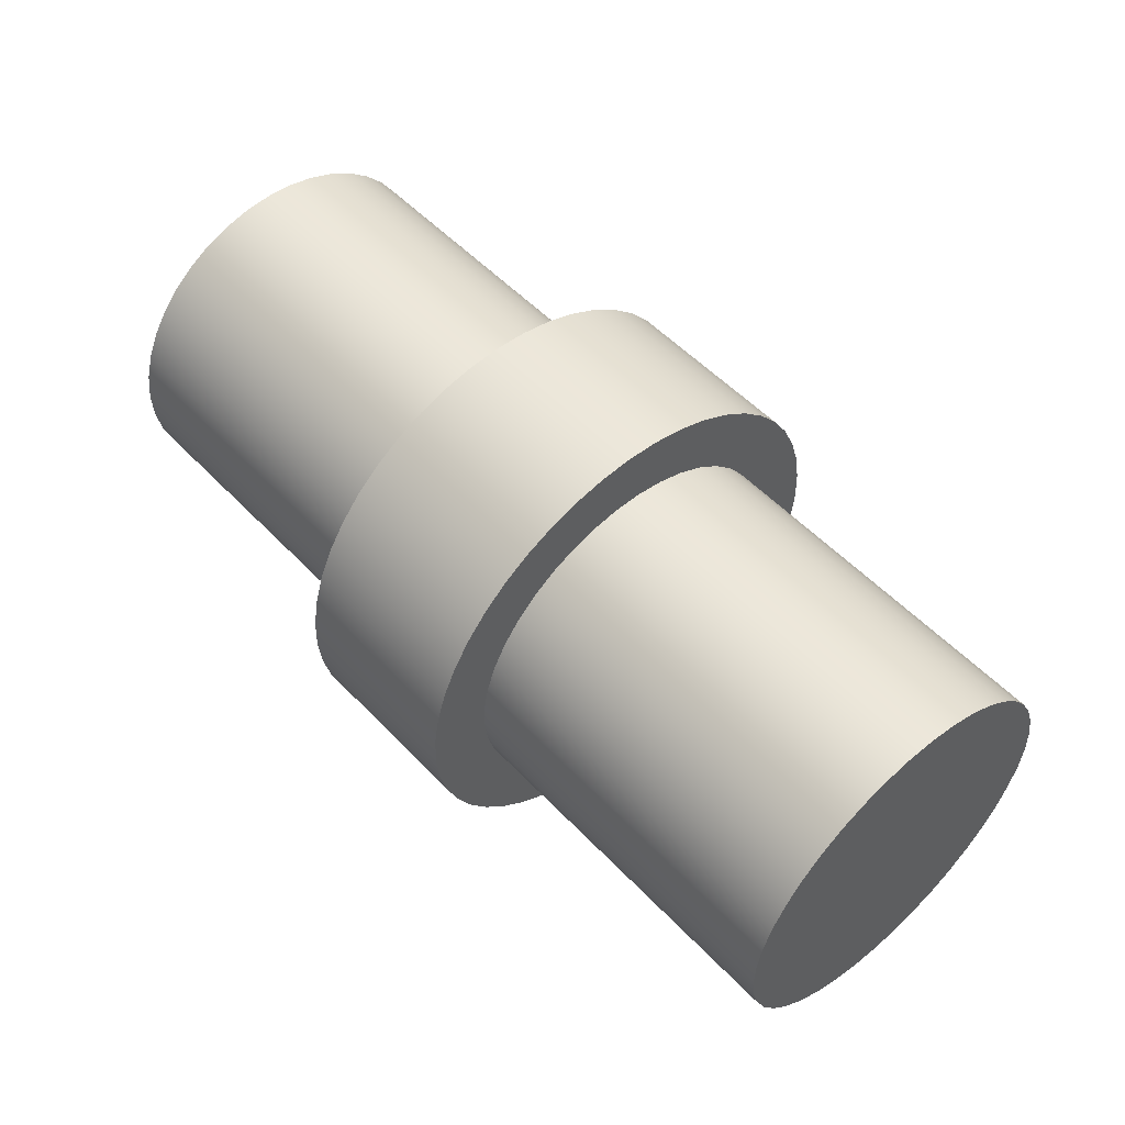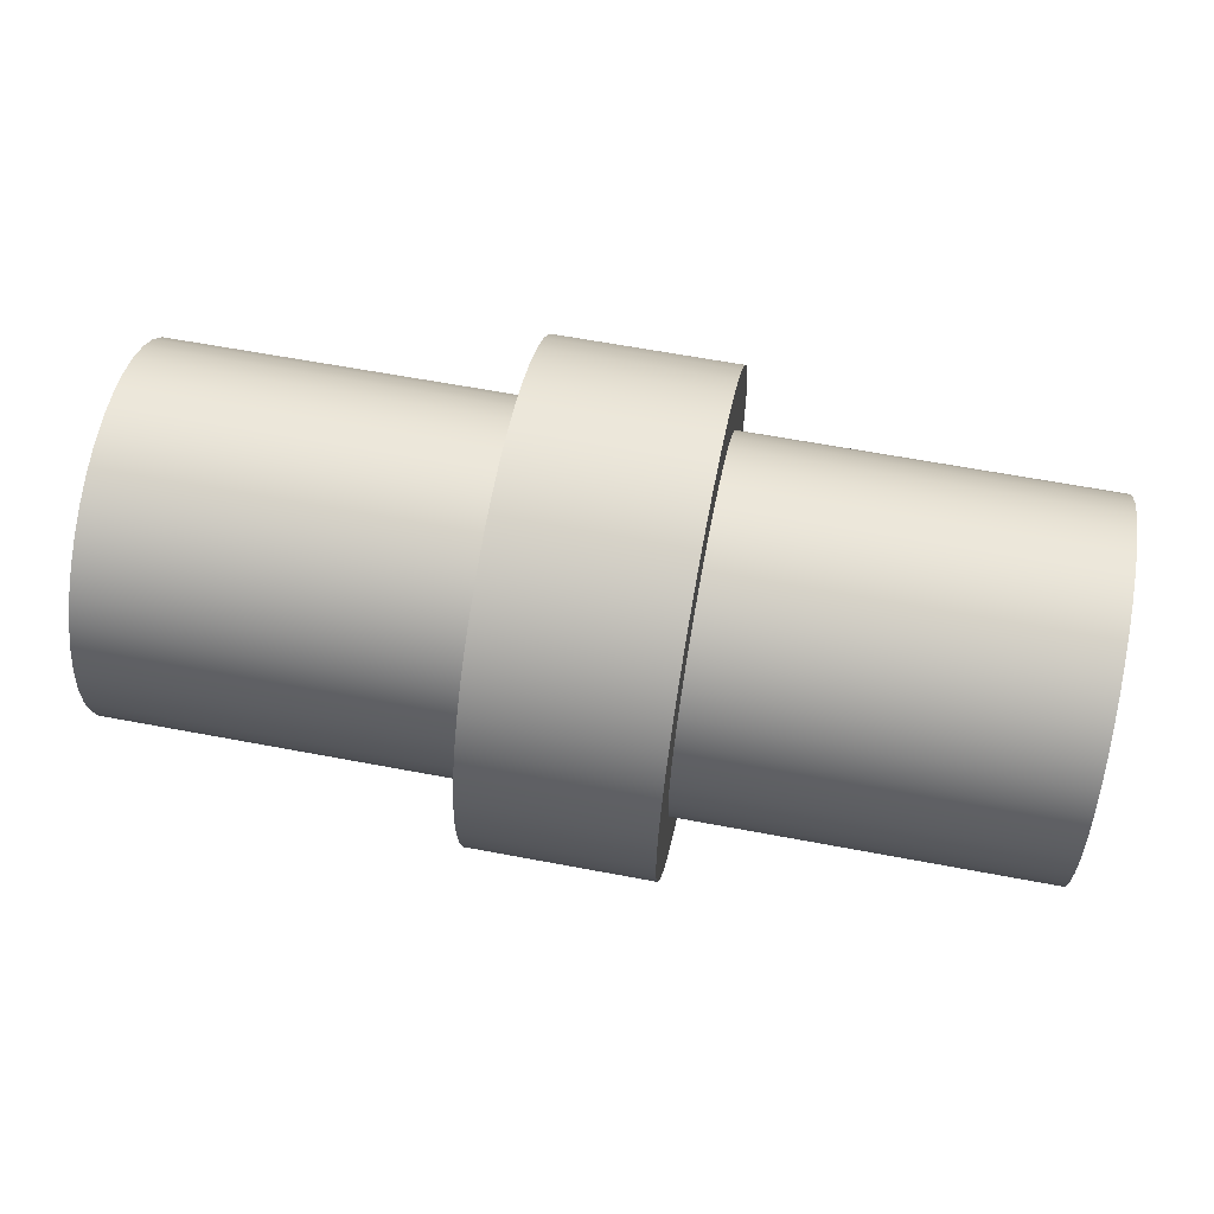
<metadata>
{"format":"obj","ext":"obj","renderer":"f3d","projection":"perspective","resolution":1024,"background":"white","views":[{"elev":52.7,"azim":-131.9,"up":"+Z"},{"elev":62.0,"azim":-169.1,"up":"+Y"}]}
</metadata>
<code>
v -3.81 -2.333e-16 -1.905
v -3.81 0.2908 -1.883
v -3.81 0.5748 -1.816
v -3.81 0.8453 -1.707
v -3.81 1.096 -1.558
v -3.81 1.321 -1.373
v -3.81 1.515 -1.155
v -3.81 1.674 -0.9101
v -3.81 1.793 -0.6439
v -3.81 1.87 -0.3627
v -3.81 1.904 -0.07297
v -3.81 1.892 0.2185
v -3.81 1.837 0.5048
v -3.81 1.738 0.7793
v -3.81 1.599 1.035
v -3.81 1.422 1.267
v -3.81 1.212 1.47
v -3.81 0.9735 1.637
v -3.81 0.7121 1.767
v -3.81 0.4341 1.855
v -3.81 0.1458 1.899
v -3.81 -0.1458 1.899
v -3.81 -0.4341 1.855
v -3.81 -0.7121 1.767
v -3.81 -0.9735 1.637
v -3.81 -1.212 1.47
v -3.81 -1.422 1.267
v -3.81 -1.599 1.035
v -3.81 -1.738 0.7793
v -3.81 -1.837 0.5048
v -3.81 -1.892 0.2185
v -3.81 -1.904 -0.07297
v -3.81 -1.87 -0.3627
v -3.81 -1.793 -0.6439
v -3.81 -1.674 -0.9101
v -3.81 -1.515 -1.155
v -3.81 -1.321 -1.373
v -3.81 -1.096 -1.558
v -3.81 -0.8453 -1.707
v -3.81 -0.5748 -1.816
v -3.81 -0.2908 -1.883
v 0 -2.333e-16 -1.905
v 0 -0.2908 -1.883
v 0 -0.5748 -1.816
v 0 -0.8453 -1.707
v 0 -1.096 -1.558
v 0 -1.321 -1.373
v 0 -1.515 -1.155
v 0 -1.674 -0.9101
v 0 -1.793 -0.6439
v 0 -1.87 -0.3627
v 0 -1.904 -0.07297
v 0 -1.892 0.2185
v 0 -1.837 0.5048
v 0 -1.738 0.7793
v 0 -1.599 1.035
v 0 -1.422 1.267
v 0 -1.212 1.47
v 0 -0.9735 1.637
v 0 -0.7121 1.767
v 0 -0.4341 1.855
v 0 -0.1458 1.899
v 0 0.1458 1.899
v 0 0.4341 1.855
v 0 0.7121 1.767
v 0 0.9735 1.637
v 0 1.212 1.47
v 0 1.422 1.267
v 0 1.599 1.035
v 0 1.738 0.7793
v 0 1.837 0.5048
v 0 1.892 0.2185
v 0 1.904 -0.07297
v 0 1.87 -0.3627
v 0 1.793 -0.6439
v 0 1.674 -0.9101
v 0 1.515 -1.155
v 0 1.321 -1.373
v 0 1.096 -1.558
v 0 0.8453 -1.707
v 0 0.5748 -1.816
v 0 0.2908 -1.883
v 0 -2.333e-16 -1.905
v -3.81 -2.333e-16 -1.905
v -3.81 -2.333e-16 -1.905
v -3.81 -0.2908 -1.883
v -3.81 -0.5748 -1.816
v -3.81 -0.8453 -1.707
v -3.81 -1.096 -1.558
v -3.81 -1.321 -1.373
v -3.81 -1.515 -1.155
v -3.81 -1.674 -0.9101
v -3.81 -1.793 -0.6439
v -3.81 -1.87 -0.3627
v -3.81 -1.904 -0.07297
v -3.81 -1.892 0.2185
v -3.81 -1.837 0.5048
v -3.81 -1.738 0.7793
v -3.81 -1.599 1.035
v -3.81 -1.422 1.267
v -3.81 -1.212 1.47
v -3.81 -0.9735 1.637
v -3.81 -0.7121 1.767
v -3.81 -0.4341 1.855
v -3.81 -0.1458 1.899
v -3.81 0.1458 1.899
v -3.81 0.4341 1.855
v -3.81 0.7121 1.767
v -3.81 0.9735 1.637
v -3.81 1.212 1.47
v -3.81 1.422 1.267
v -3.81 1.599 1.035
v -3.81 1.738 0.7793
v -3.81 1.837 0.5048
v -3.81 1.892 0.2185
v -3.81 1.904 -0.07297
v -3.81 1.87 -0.3627
v -3.81 1.793 -0.6439
v -3.81 1.674 -0.9101
v -3.81 1.515 -1.155
v -3.81 1.321 -1.373
v -3.81 1.096 -1.558
v -3.81 0.8453 -1.707
v -3.81 0.5748 -1.816
v -3.81 0.2908 -1.883
v 5.715 -2.333e-16 1.905
v 5.715 0.2908 1.883
v 5.715 0.5748 1.816
v 5.715 0.8453 1.707
v 5.715 1.096 1.558
v 5.715 1.321 1.373
v 5.715 1.515 1.155
v 5.715 1.674 0.9101
v 5.715 1.793 0.6439
v 5.715 1.87 0.3627
v 5.715 1.904 0.07297
v 5.715 1.892 -0.2185
v 5.715 1.837 -0.5048
v 5.715 1.738 -0.7793
v 5.715 1.599 -1.035
v 5.715 1.422 -1.267
v 5.715 1.212 -1.47
v 5.715 0.9735 -1.637
v 5.715 0.7121 -1.767
v 5.715 0.4341 -1.855
v 5.715 0.1458 -1.899
v 5.715 -0.1458 -1.899
v 5.715 -0.4341 -1.855
v 5.715 -0.7121 -1.767
v 5.715 -0.9735 -1.637
v 5.715 -1.212 -1.47
v 5.715 -1.422 -1.267
v 5.715 -1.599 -1.035
v 5.715 -1.738 -0.7793
v 5.715 -1.837 -0.5048
v 5.715 -1.892 -0.2185
v 5.715 -1.904 0.07297
v 5.715 -1.87 0.3627
v 5.715 -1.793 0.6439
v 5.715 -1.674 0.9101
v 5.715 -1.515 1.155
v 5.715 -1.321 1.373
v 5.715 -1.096 1.558
v 5.715 -0.8453 1.707
v 5.715 -0.5748 1.816
v 5.715 -0.2908 1.883
v 1.905 -2.333e-16 1.905
v 1.905 -0.2908 1.883
v 1.905 -0.5748 1.816
v 1.905 -0.8453 1.707
v 1.905 -1.096 1.558
v 1.905 -1.321 1.373
v 1.905 -1.515 1.155
v 1.905 -1.674 0.9101
v 1.905 -1.793 0.6439
v 1.905 -1.87 0.3627
v 1.905 -1.904 0.07297
v 1.905 -1.892 -0.2185
v 1.905 -1.837 -0.5048
v 1.905 -1.738 -0.7793
v 1.905 -1.599 -1.035
v 1.905 -1.422 -1.267
v 1.905 -1.212 -1.47
v 1.905 -0.9735 -1.637
v 1.905 -0.7121 -1.767
v 1.905 -0.4341 -1.855
v 1.905 -0.1458 -1.899
v 1.905 0.1458 -1.899
v 1.905 0.4341 -1.855
v 1.905 0.7121 -1.767
v 1.905 0.9735 -1.637
v 1.905 1.212 -1.47
v 1.905 1.422 -1.267
v 1.905 1.599 -1.035
v 1.905 1.738 -0.7793
v 1.905 1.837 -0.5048
v 1.905 1.892 -0.2185
v 1.905 1.904 0.07297
v 1.905 1.87 0.3627
v 1.905 1.793 0.6439
v 1.905 1.674 0.9101
v 1.905 1.515 1.155
v 1.905 1.321 1.373
v 1.905 1.096 1.558
v 1.905 0.8453 1.707
v 1.905 0.5748 1.816
v 1.905 0.2908 1.883
v 1.905 -2.333e-16 1.905
v 5.715 -2.333e-16 1.905
v 5.715 -2.333e-16 1.905
v 5.715 -0.2908 1.883
v 5.715 -0.5748 1.816
v 5.715 -0.8453 1.707
v 5.715 -1.096 1.558
v 5.715 -1.321 1.373
v 5.715 -1.515 1.155
v 5.715 -1.674 0.9101
v 5.715 -1.793 0.6439
v 5.715 -1.87 0.3627
v 5.715 -1.904 0.07297
v 5.715 -1.892 -0.2185
v 5.715 -1.837 -0.5048
v 5.715 -1.738 -0.7793
v 5.715 -1.599 -1.035
v 5.715 -1.422 -1.267
v 5.715 -1.212 -1.47
v 5.715 -0.9735 -1.637
v 5.715 -0.7121 -1.767
v 5.715 -0.4341 -1.855
v 5.715 -0.1458 -1.899
v 5.715 0.1458 -1.899
v 5.715 0.4341 -1.855
v 5.715 0.7121 -1.767
v 5.715 0.9735 -1.637
v 5.715 1.212 -1.47
v 5.715 1.422 -1.267
v 5.715 1.599 -1.035
v 5.715 1.738 -0.7793
v 5.715 1.837 -0.5048
v 5.715 1.892 -0.2185
v 5.715 1.904 0.07297
v 5.715 1.87 0.3627
v 5.715 1.793 0.6439
v 5.715 1.674 0.9101
v 5.715 1.515 1.155
v 5.715 1.321 1.373
v 5.715 1.096 1.558
v 5.715 0.8453 1.707
v 5.715 0.5748 1.816
v 5.715 0.2908 1.883
v 1.905 -3.111e-16 2.54
v 1.905 0.3385 2.517
v 1.905 0.6711 2.45
v 1.905 0.9916 2.338
v 1.905 1.294 2.185
v 1.905 1.574 1.993
v 1.905 1.826 1.766
v 1.905 2.045 1.507
v 1.905 2.227 1.221
v 1.905 2.37 0.9129
v 1.905 2.471 0.5888
v 1.905 2.527 0.2542
v 1.905 2.539 -0.08487
v 1.905 2.505 -0.4225
v 1.905 2.426 -0.7525
v 1.905 2.304 -1.069
v 1.905 2.141 -1.367
v 1.905 1.94 -1.64
v 1.905 1.704 -1.884
v 1.905 1.438 -2.094
v 1.905 1.146 -2.267
v 1.905 0.8332 -2.399
v 1.905 0.5059 -2.489
v 1.905 0.1697 -2.534
v 1.905 -0.1697 -2.534
v 1.905 -0.5059 -2.489
v 1.905 -0.8332 -2.399
v 1.905 -1.146 -2.267
v 1.905 -1.438 -2.094
v 1.905 -1.704 -1.884
v 1.905 -1.94 -1.64
v 1.905 -2.141 -1.367
v 1.905 -2.304 -1.069
v 1.905 -2.426 -0.7525
v 1.905 -2.505 -0.4225
v 1.905 -2.539 -0.08487
v 1.905 -2.527 0.2542
v 1.905 -2.471 0.5888
v 1.905 -2.37 0.9129
v 1.905 -2.227 1.221
v 1.905 -2.045 1.507
v 1.905 -1.826 1.766
v 1.905 -1.574 1.993
v 1.905 -1.294 2.185
v 1.905 -0.9916 2.338
v 1.905 -0.6711 2.45
v 1.905 -0.3385 2.517
v 0 -3.111e-16 2.54
v 0 -0.3385 2.517
v 0 -0.6711 2.45
v 0 -0.9916 2.338
v 0 -1.294 2.185
v 0 -1.574 1.993
v 0 -1.826 1.766
v 0 -2.045 1.507
v 0 -2.227 1.221
v 0 -2.37 0.9129
v 0 -2.471 0.5888
v 0 -2.527 0.2542
v 0 -2.539 -0.08487
v 0 -2.505 -0.4225
v 0 -2.426 -0.7525
v 0 -2.304 -1.069
v 0 -2.141 -1.367
v 0 -1.94 -1.64
v 0 -1.704 -1.884
v 0 -1.438 -2.094
v 0 -1.146 -2.267
v 0 -0.8332 -2.399
v 0 -0.5059 -2.489
v 0 -0.1697 -2.534
v 0 0.1697 -2.534
v 0 0.5059 -2.489
v 0 0.8332 -2.399
v 0 1.146 -2.267
v 0 1.438 -2.094
v 0 1.704 -1.884
v 0 1.94 -1.64
v 0 2.141 -1.367
v 0 2.304 -1.069
v 0 2.426 -0.7525
v 0 2.505 -0.4225
v 0 2.539 -0.08487
v 0 2.527 0.2542
v 0 2.471 0.5888
v 0 2.37 0.9129
v 0 2.227 1.221
v 0 2.045 1.507
v 0 1.826 1.766
v 0 1.574 1.993
v 0 1.294 2.185
v 0 0.9916 2.338
v 0 0.6711 2.45
v 0 0.3385 2.517
v 0 -3.111e-16 2.54
v 1.905 -3.111e-16 2.54
v 1.905 -2.333e-16 1.905
v 1.905 0.2908 1.883
v 1.905 0.5748 1.816
v 1.905 0.8453 1.707
v 1.905 1.096 1.558
v 1.905 1.321 1.373
v 1.905 1.515 1.155
v 1.905 1.674 0.9101
v 1.905 1.793 0.6439
v 1.905 1.87 0.3627
v 1.905 1.904 0.07297
v 1.905 1.892 -0.2185
v 1.905 1.837 -0.5048
v 1.905 1.738 -0.7793
v 1.905 1.599 -1.035
v 1.905 1.422 -1.267
v 1.905 1.212 -1.47
v 1.905 0.9735 -1.637
v 1.905 0.7121 -1.767
v 1.905 0.4341 -1.855
v 1.905 0.1458 -1.899
v 1.905 -0.1458 -1.899
v 1.905 -0.4341 -1.855
v 1.905 -0.7121 -1.767
v 1.905 -0.9735 -1.637
v 1.905 -1.212 -1.47
v 1.905 -1.422 -1.267
v 1.905 -1.599 -1.035
v 1.905 -1.738 -0.7793
v 1.905 -1.837 -0.5048
v 1.905 -1.892 -0.2185
v 1.905 -1.904 0.07297
v 1.905 -1.87 0.3627
v 1.905 -1.793 0.6439
v 1.905 -1.674 0.9101
v 1.905 -1.515 1.155
v 1.905 -1.321 1.373
v 1.905 -1.096 1.558
v 1.905 -0.8453 1.707
v 1.905 -0.5748 1.816
v 1.905 -0.2908 1.883
v 1.905 -3.111e-16 2.54
v 1.905 -0.3385 2.517
v 1.905 -0.6711 2.45
v 1.905 -0.9916 2.338
v 1.905 -1.294 2.185
v 1.905 -1.574 1.993
v 1.905 -1.826 1.766
v 1.905 -2.045 1.507
v 1.905 -2.227 1.221
v 1.905 -2.37 0.9129
v 1.905 -2.471 0.5888
v 1.905 -2.527 0.2542
v 1.905 -2.539 -0.08487
v 1.905 -2.505 -0.4225
v 1.905 -2.426 -0.7525
v 1.905 -2.304 -1.069
v 1.905 -2.141 -1.367
v 1.905 -1.94 -1.64
v 1.905 -1.704 -1.884
v 1.905 -1.438 -2.094
v 1.905 -1.146 -2.267
v 1.905 -0.8332 -2.399
v 1.905 -0.5059 -2.489
v 1.905 -0.1697 -2.534
v 1.905 0.1697 -2.534
v 1.905 0.5059 -2.489
v 1.905 0.8332 -2.399
v 1.905 1.146 -2.267
v 1.905 1.438 -2.094
v 1.905 1.704 -1.884
v 1.905 1.94 -1.64
v 1.905 2.141 -1.367
v 1.905 2.304 -1.069
v 1.905 2.426 -0.7525
v 1.905 2.505 -0.4225
v 1.905 2.539 -0.08487
v 1.905 2.527 0.2542
v 1.905 2.471 0.5888
v 1.905 2.37 0.9129
v 1.905 2.227 1.221
v 1.905 2.045 1.507
v 1.905 1.826 1.766
v 1.905 1.574 1.993
v 1.905 1.294 2.185
v 1.905 0.9916 2.338
v 1.905 0.6711 2.45
v 1.905 0.3385 2.517
v 0 -2.333e-16 -1.905
v 0 0.2908 -1.883
v 0 0.5748 -1.816
v 0 0.8453 -1.707
v 0 1.096 -1.558
v 0 1.321 -1.373
v 0 1.515 -1.155
v 0 1.674 -0.9101
v 0 1.793 -0.6439
v 0 1.87 -0.3627
v 0 1.904 -0.07297
v 0 1.892 0.2185
v 0 1.837 0.5048
v 0 1.738 0.7793
v 0 1.599 1.035
v 0 1.422 1.267
v 0 1.212 1.47
v 0 0.9735 1.637
v 0 0.7121 1.767
v 0 0.4341 1.855
v 0 0.1458 1.899
v 0 -0.1458 1.899
v 0 -0.4341 1.855
v 0 -0.7121 1.767
v 0 -0.9735 1.637
v 0 -1.212 1.47
v 0 -1.422 1.267
v 0 -1.599 1.035
v 0 -1.738 0.7793
v 0 -1.837 0.5048
v 0 -1.892 0.2185
v 0 -1.904 -0.07297
v 0 -1.87 -0.3627
v 0 -1.793 -0.6439
v 0 -1.674 -0.9101
v 0 -1.515 -1.155
v 0 -1.321 -1.373
v 0 -1.096 -1.558
v 0 -0.8453 -1.707
v 0 -0.5748 -1.816
v 0 -0.2908 -1.883
v 0 -3.111e-16 2.54
v 0 0.3385 2.517
v 0 0.6711 2.45
v 0 0.9916 2.338
v 0 1.294 2.185
v 0 1.574 1.993
v 0 1.826 1.766
v 0 2.045 1.507
v 0 2.227 1.221
v 0 2.37 0.9129
v 0 2.471 0.5888
v 0 2.527 0.2542
v 0 2.539 -0.08487
v 0 2.505 -0.4225
v 0 2.426 -0.7525
v 0 2.304 -1.069
v 0 2.141 -1.367
v 0 1.94 -1.64
v 0 1.704 -1.884
v 0 1.438 -2.094
v 0 1.146 -2.267
v 0 0.8332 -2.399
v 0 0.5059 -2.489
v 0 0.1697 -2.534
v 0 -0.1697 -2.534
v 0 -0.5059 -2.489
v 0 -0.8332 -2.399
v 0 -1.146 -2.267
v 0 -1.438 -2.094
v 0 -1.704 -1.884
v 0 -1.94 -1.64
v 0 -2.141 -1.367
v 0 -2.304 -1.069
v 0 -2.426 -0.7525
v 0 -2.505 -0.4225
v 0 -2.539 -0.08487
v 0 -2.527 0.2542
v 0 -2.471 0.5888
v 0 -2.37 0.9129
v 0 -2.227 1.221
v 0 -2.045 1.507
v 0 -1.826 1.766
v 0 -1.574 1.993
v 0 -1.294 2.185
v 0 -0.9916 2.338
v 0 -0.6711 2.45
v 0 -0.3385 2.517
g a67e3e34-e309-11ea-a474-54bf646e7e1f
f 2 82 1
f 1 82 83
f 84 42 41
f 41 42 43
f 41 43 40
f 40 43 44
f 40 44 39
f 39 44 45
f 39 45 38
f 38 45 46
f 38 46 37
f 37 46 47
f 37 47 36
f 36 47 48
f 36 48 35
f 35 48 49
f 35 49 34
f 34 49 50
f 34 50 33
f 33 50 51
f 33 51 32
f 32 51 52
f 32 52 31
f 31 52 53
f 31 53 30
f 30 53 54
f 30 54 29
f 29 54 55
f 29 55 28
f 28 55 56
f 28 56 27
f 27 56 57
f 27 57 26
f 26 57 58
f 26 58 25
f 25 58 59
f 25 59 24
f 24 59 60
f 24 60 23
f 23 60 61
f 23 61 22
f 22 61 62
f 22 62 21
f 21 62 63
f 21 63 20
f 20 63 64
f 20 64 19
f 19 64 65
f 19 65 18
f 18 65 66
f 18 66 17
f 17 66 67
f 17 67 16
f 16 67 68
f 16 68 15
f 15 68 69
f 15 69 14
f 14 69 70
f 14 70 13
f 13 70 71
f 13 71 12
f 12 71 72
f 12 72 11
f 11 72 73
f 11 73 10
f 10 73 74
f 10 74 9
f 9 74 75
f 9 75 8
f 8 75 76
f 8 76 7
f 7 76 77
f 7 77 6
f 6 77 78
f 6 78 5
f 5 78 79
f 5 79 4
f 4 79 80
f 4 80 3
f 3 80 81
f 3 81 2
f 2 81 82
g a67e653e-e309-11ea-ae40-54bf646e7e1f
f 125 85 102
f 102 85 86
f 102 86 87
f 87 88 102
f 102 88 89
f 102 89 101
f 101 89 90
f 101 90 100
f 100 90 91
f 100 91 99
f 99 91 92
f 99 92 98
f 98 92 93
f 98 93 97
f 97 93 94
f 97 94 96
f 96 94 95
f 103 115 102
f 102 115 116
f 102 116 117
f 104 108 103
f 103 108 109
f 103 109 110
f 108 104 107
f 107 104 105
f 107 105 106
f 110 111 103
f 103 111 112
f 103 112 113
f 113 114 103
f 103 114 115
f 117 118 102
f 102 118 119
f 102 119 120
f 120 121 102
f 102 121 122
f 102 122 123
f 123 124 102
f 102 124 125
g a65a63e2-e309-11ea-bfb0-54bf646e7e1f
f 127 207 126
f 126 207 208
f 209 167 166
f 166 167 168
f 166 168 165
f 165 168 169
f 165 169 164
f 164 169 170
f 164 170 163
f 163 170 171
f 163 171 162
f 162 171 172
f 162 172 161
f 161 172 173
f 161 173 160
f 160 173 174
f 160 174 159
f 159 174 175
f 159 175 158
f 158 175 176
f 158 176 157
f 157 176 177
f 157 177 156
f 156 177 178
f 156 178 155
f 155 178 179
f 155 179 154
f 154 179 180
f 154 180 153
f 153 180 181
f 153 181 152
f 152 181 182
f 152 182 151
f 151 182 183
f 151 183 150
f 150 183 184
f 150 184 149
f 149 184 185
f 149 185 148
f 148 185 186
f 148 186 147
f 147 186 187
f 147 187 146
f 146 187 188
f 146 188 145
f 145 188 189
f 145 189 144
f 144 189 190
f 144 190 143
f 143 190 191
f 143 191 142
f 142 191 192
f 142 192 141
f 141 192 193
f 141 193 140
f 140 193 194
f 140 194 139
f 139 194 195
f 139 195 138
f 138 195 196
f 138 196 137
f 137 196 197
f 137 197 136
f 136 197 198
f 136 198 135
f 135 198 199
f 135 199 134
f 134 199 200
f 134 200 133
f 133 200 201
f 133 201 132
f 132 201 202
f 132 202 131
f 131 202 203
f 131 203 130
f 130 203 204
f 130 204 129
f 129 204 205
f 129 205 128
f 128 205 206
f 128 206 127
f 127 206 207
g a65ab208-e309-11ea-9867-54bf646e7e1f
f 250 210 227
f 227 210 211
f 227 211 212
f 212 213 227
f 227 213 214
f 227 214 226
f 226 214 215
f 226 215 225
f 225 215 216
f 225 216 224
f 224 216 217
f 224 217 223
f 223 217 218
f 223 218 222
f 222 218 219
f 222 219 221
f 221 219 220
f 228 240 227
f 227 240 241
f 227 241 242
f 229 233 228
f 228 233 234
f 228 234 235
f 233 229 232
f 232 229 230
f 232 230 231
f 235 236 228
f 228 236 237
f 228 237 238
f 238 239 228
f 228 239 240
f 242 243 227
f 227 243 244
f 227 244 245
f 245 246 227
f 227 246 247
f 227 247 248
f 248 249 227
f 227 249 250
g a6359f94-e309-11ea-b658-54bf646e7e1f
f 252 344 251
f 251 344 345
f 346 298 297
f 297 298 299
f 297 299 296
f 296 299 300
f 296 300 295
f 295 300 301
f 295 301 294
f 294 301 302
f 294 302 293
f 293 302 303
f 293 303 292
f 292 303 304
f 292 304 291
f 291 304 305
f 291 305 290
f 290 305 306
f 290 306 289
f 289 306 307
f 289 307 288
f 288 307 308
f 288 308 287
f 287 308 309
f 287 309 286
f 286 309 310
f 286 310 285
f 285 310 311
f 285 311 284
f 284 311 312
f 284 312 283
f 283 312 313
f 283 313 282
f 282 313 314
f 282 314 281
f 281 314 315
f 281 315 280
f 280 315 316
f 280 316 279
f 279 316 317
f 279 317 278
f 278 317 318
f 278 318 277
f 277 318 319
f 277 319 276
f 276 319 320
f 276 320 275
f 275 320 321
f 275 321 274
f 274 321 322
f 274 322 273
f 273 322 323
f 273 323 272
f 272 323 324
f 272 324 271
f 271 324 325
f 271 325 270
f 270 325 326
f 270 326 269
f 269 326 327
f 269 327 268
f 268 327 328
f 268 328 267
f 267 328 329
f 267 329 266
f 266 329 330
f 266 330 265
f 265 330 331
f 265 331 264
f 264 331 332
f 264 332 263
f 263 332 333
f 263 333 262
f 262 333 334
f 262 334 261
f 261 334 335
f 261 335 260
f 260 335 336
f 260 336 259
f 259 336 337
f 259 337 258
f 258 337 338
f 258 338 257
f 257 338 339
f 257 339 256
f 256 339 340
f 256 340 255
f 255 340 341
f 255 341 254
f 254 341 342
f 254 342 253
f 253 342 343
f 253 343 252
f 252 343 344
g a635c69c-e309-11ea-8166-54bf646e7e1f
f 348 434 347
f 347 434 388
f 347 388 389
f 434 348 433
f 433 348 349
f 433 349 432
f 432 349 350
f 432 350 431
f 431 350 351
f 431 351 430
f 430 351 352
f 430 352 429
f 429 352 353
f 429 353 428
f 428 353 354
f 428 354 427
f 427 354 426
f 426 354 355
f 426 355 425
f 425 355 356
f 425 356 424
f 424 356 357
f 424 357 423
f 423 357 358
f 423 358 422
f 422 358 359
f 422 359 421
f 421 359 360
f 421 360 420
f 420 360 361
f 420 361 419
f 419 361 418
f 418 361 362
f 418 362 417
f 417 362 363
f 417 363 416
f 416 363 364
f 416 364 415
f 415 364 365
f 415 365 414
f 414 365 366
f 414 366 413
f 413 366 367
f 413 367 412
f 412 367 411
f 411 367 368
f 411 368 410
f 410 368 369
f 410 369 409
f 409 369 370
f 409 370 408
f 408 370 371
f 408 371 407
f 407 371 372
f 407 372 406
f 406 372 373
f 406 373 405
f 405 373 374
f 405 374 404
f 404 374 403
f 403 374 375
f 403 375 402
f 402 375 376
f 402 376 401
f 401 376 377
f 401 377 400
f 400 377 378
f 400 378 399
f 399 378 379
f 399 379 398
f 398 379 380
f 398 380 397
f 397 380 381
f 397 381 396
f 396 381 395
f 395 381 382
f 395 382 394
f 394 382 383
f 394 383 393
f 393 383 384
f 393 384 392
f 392 384 385
f 392 385 391
f 391 385 386
f 391 386 390
f 390 386 387
f 390 387 389
f 389 387 347
g a635edb0-e309-11ea-baa5-54bf646e7e1f
f 436 499 435
f 435 499 500
f 435 500 475
f 475 500 501
f 475 501 474
f 474 501 502
f 474 502 473
f 473 502 503
f 473 503 504
f 499 436 498
f 498 436 437
f 498 437 497
f 497 437 438
f 497 438 496
f 496 438 495
f 495 438 439
f 495 439 494
f 494 439 440
f 494 440 493
f 493 440 441
f 493 441 492
f 492 441 442
f 492 442 491
f 491 442 443
f 491 443 490
f 490 443 444
f 490 444 489
f 489 444 445
f 489 445 488
f 488 445 487
f 487 445 446
f 487 446 486
f 486 446 447
f 486 447 485
f 485 447 448
f 485 448 484
f 484 448 449
f 484 449 483
f 483 449 450
f 483 450 482
f 482 450 451
f 482 451 481
f 481 451 452
f 481 452 480
f 480 452 479
f 479 452 453
f 479 453 478
f 478 453 454
f 478 454 477
f 477 454 455
f 477 455 476
f 476 455 456
f 476 456 522
f 522 456 457
f 522 457 521
f 521 457 458
f 521 458 520
f 520 458 459
f 520 459 519
f 519 459 518
f 518 459 460
f 518 460 517
f 517 460 461
f 517 461 516
f 516 461 462
f 516 462 515
f 515 462 463
f 515 463 514
f 514 463 464
f 514 464 513
f 513 464 465
f 513 465 512
f 512 465 466
f 512 466 511
f 511 466 510
f 510 466 467
f 510 467 509
f 509 467 468
f 509 468 508
f 508 468 469
f 508 469 507
f 507 469 470
f 507 470 506
f 506 470 471
f 506 471 505
f 505 471 472
f 505 472 504
f 504 472 473

</code>
